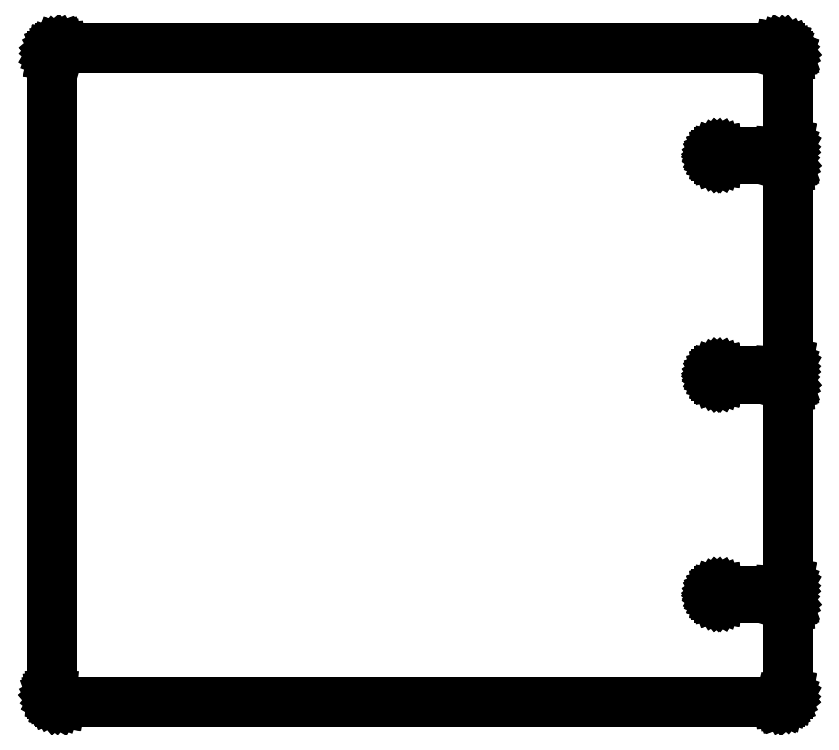
<metadata>
{"format":"dxf","ext":"dxf","renderer":"ezdxf+matplotlib","layout":"modelspace","background":"white","min_lineweight":24,"dpi":150}
</metadata>
<code>
0
SECTION
2
ENTITIES
0
LINE
8
Black
10
183
20
100.1
11
183
21
100.1
0
LINE
8
Black
10
183
20
100.1
11
183.9
21
99.92
0
LINE
8
Black
10
183.9
20
99.92
11
183.9
21
99.91
0
LINE
8
Black
10
183.9
20
99.91
11
184.6
21
99.48
0
LINE
8
Black
10
184.6
20
99.48
11
184.7
21
99.46
0
LINE
8
Black
10
184.7
20
99.46
11
185.2
21
98.8
0
LINE
8
Black
10
185.2
20
98.8
11
185.2
21
98.78
0
LINE
8
Black
10
185.2
20
98.78
11
185.5
21
97.96
0
LINE
8
Black
10
185.5
20
97.96
11
185.5
21
97.95
0
LINE
8
Black
10
185.5
20
97.95
11
185.5
21
97.94
0
LINE
8
Black
10
185.5
20
97.94
11
185.6
21
97.51
0
LINE
8
Black
10
185.6
20
97.51
11
185.6
21
97.5
0
LINE
8
Black
10
185.6
20
97.5
11
185.6
21
97.5
0
LINE
8
Black
10
185.6
20
97.5
11
185.6
21
70.6
0
LINE
8
Black
10
185.6
20
70.6
11
185.6
21
70.59
0
LINE
8
Black
10
185.6
20
70.59
11
185.6
21
70.59
0
LINE
8
Black
10
185.6
20
70.59
11
185.4
21
69.73
0
LINE
8
Black
10
185.4
20
69.73
11
185.4
21
69.71
0
LINE
8
Black
10
185.4
20
69.71
11
185
21
68.96
0
LINE
8
Black
10
185
20
68.96
11
185
21
68.94
0
LINE
8
Black
10
185
20
68.94
11
185
21
68.94
0
LINE
8
Black
10
185
20
68.94
11
184.3
21
68.38
0
LINE
8
Black
10
184.3
20
68.38
11
184.3
21
68.36
0
LINE
8
Black
10
184.3
20
68.36
11
183.5
21
68.07
0
LINE
8
Black
10
183.5
20
68.07
11
183.4
21
68.07
0
LINE
8
Black
10
183.4
20
68.07
11
183.4
21
68.06
0
LINE
8
Black
10
183.4
20
68.06
11
183
21
68.03
0
LINE
8
Black
10
183
20
68.03
11
183
21
68.03
0
LINE
8
Black
10
183
20
68.03
11
183
21
68.03
0
LINE
8
Black
10
183
20
68.03
11
164.5
21
68.03
0
LINE
8
Black
10
164.5
20
68.03
11
164.2
21
67.97
0
LINE
8
Black
10
164.2
20
67.97
11
163.9
21
67.81
0
LINE
8
Black
10
163.9
20
67.81
11
163.7
21
67.56
0
LINE
8
Black
10
163.7
20
67.56
11
163.6
21
67.26
0
LINE
8
Black
10
163.6
20
67.26
11
163.6
21
66.94
0
LINE
8
Black
10
163.6
20
66.94
11
163.7
21
66.64
0
LINE
8
Black
10
163.7
20
66.64
11
163.9
21
66.39
0
LINE
8
Black
10
163.9
20
66.39
11
164.2
21
66.23
0
LINE
8
Black
10
164.2
20
66.23
11
164.5
21
66.17
0
LINE
8
Black
10
164.5
20
66.17
11
183
21
66.17
0
LINE
8
Black
10
183
20
66.17
11
183
21
66.17
0
LINE
8
Black
10
183
20
66.17
11
183
21
66.17
0
LINE
8
Black
10
183
20
66.17
11
183.9
21
66.02
0
LINE
8
Black
10
183.9
20
66.02
11
183.9
21
66.01
0
LINE
8
Black
10
183.9
20
66.01
11
184.6
21
65.58
0
LINE
8
Black
10
184.6
20
65.58
11
184.7
21
65.56
0
LINE
8
Black
10
184.7
20
65.56
11
185.2
21
64.9
0
LINE
8
Black
10
185.2
20
64.9
11
185.2
21
64.88
0
LINE
8
Black
10
185.2
20
64.88
11
185.5
21
64.06
0
LINE
8
Black
10
185.5
20
64.06
11
185.5
21
64.05
0
LINE
8
Black
10
185.5
20
64.05
11
185.5
21
64.04
0
LINE
8
Black
10
185.5
20
64.04
11
185.6
21
63.61
0
LINE
8
Black
10
185.6
20
63.61
11
185.6
21
63.6
0
LINE
8
Black
10
185.6
20
63.6
11
185.6
21
63.6
0
LINE
8
Black
10
185.6
20
63.6
11
185.6
21
3.5
0
LINE
8
Black
10
185.6
20
3.5
11
185.6
21
3.494
0
LINE
8
Black
10
185.6
20
3.494
11
185.6
21
3.487
0
LINE
8
Black
10
185.6
20
3.487
11
185.4
21
2.632
0
LINE
8
Black
10
185.4
20
2.632
11
185.4
21
2.607
0
LINE
8
Black
10
185.4
20
2.607
11
185
21
1.856
0
LINE
8
Black
10
185
20
1.856
11
185
21
1.836
0
LINE
8
Black
10
185
20
1.836
11
185
21
1.836
0
LINE
8
Black
10
185
20
1.836
11
184.3
21
1.277
0
LINE
8
Black
10
184.3
20
1.277
11
184.3
21
1.264
0
LINE
8
Black
10
184.3
20
1.264
11
183.5
21
0.9675
0
LINE
8
Black
10
183.5
20
0.9675
11
183.4
21
0.9658
0
LINE
8
Black
10
183.4
20
0.9658
11
183.4
21
0.9633
0
LINE
8
Black
10
183.4
20
0.9633
11
183
21
0.9253
0
LINE
8
Black
10
183
20
0.9253
11
183
21
0.9256
0
LINE
8
Black
10
183
20
0.9256
11
183
21
0.925
0
LINE
8
Black
10
183
20
0.925
11
164.5
21
0.925
0
LINE
8
Black
10
164.5
20
0.925
11
164.2
21
0.8681
0
LINE
8
Black
10
164.2
20
0.8681
11
163.9
21
0.7077
0
LINE
8
Black
10
163.9
20
0.7077
11
163.7
21
0.4619
0
LINE
8
Black
10
163.7
20
0.4619
11
163.6
21
0.1604
0
LINE
8
Black
10
163.6
20
0.1604
11
163.6
21
-0.1604
0
LINE
8
Black
10
163.6
20
-0.1604
11
163.7
21
-0.4619
0
LINE
8
Black
10
163.7
20
-0.4619
11
163.9
21
-0.7077
0
LINE
8
Black
10
163.9
20
-0.7077
11
164.2
21
-0.8681
0
LINE
8
Black
10
164.2
20
-0.8681
11
164.5
21
-0.925
0
LINE
8
Black
10
164.5
20
-0.925
11
183
21
-0.925
0
LINE
8
Black
10
183
20
-0.925
11
183
21
-0.9261
0
LINE
8
Black
10
183
20
-0.9261
11
183
21
-0.9261
0
LINE
8
Black
10
183
20
-0.9261
11
183.9
21
-1.077
0
LINE
8
Black
10
183.9
20
-1.077
11
183.9
21
-1.086
0
LINE
8
Black
10
183.9
20
-1.086
11
184.6
21
-1.52
0
LINE
8
Black
10
184.6
20
-1.52
11
184.7
21
-1.537
0
LINE
8
Black
10
184.7
20
-1.537
11
185.2
21
-2.202
0
LINE
8
Black
10
185.2
20
-2.202
11
185.2
21
-2.224
0
LINE
8
Black
10
185.2
20
-2.224
11
185.5
21
-3.04
0
LINE
8
Black
10
185.5
20
-3.04
11
185.5
21
-3.05
0
LINE
8
Black
10
185.5
20
-3.05
11
185.5
21
-3.059
0
LINE
8
Black
10
185.5
20
-3.059
11
185.6
21
-3.493
0
LINE
8
Black
10
185.6
20
-3.493
11
185.6
21
-3.497
0
LINE
8
Black
10
185.6
20
-3.497
11
185.6
21
-3.5
0
LINE
8
Black
10
185.6
20
-3.5
11
185.6
21
-63.6
0
LINE
8
Black
10
185.6
20
-63.6
11
185.6
21
-63.61
0
LINE
8
Black
10
185.6
20
-63.61
11
185.6
21
-63.61
0
LINE
8
Black
10
185.6
20
-63.61
11
185.4
21
-64.47
0
LINE
8
Black
10
185.4
20
-64.47
11
185.4
21
-64.49
0
LINE
8
Black
10
185.4
20
-64.49
11
185
21
-65.24
0
LINE
8
Black
10
185
20
-65.24
11
185
21
-65.26
0
LINE
8
Black
10
185
20
-65.26
11
185
21
-65.26
0
LINE
8
Black
10
185
20
-65.26
11
184.3
21
-65.82
0
LINE
8
Black
10
184.3
20
-65.82
11
184.3
21
-65.84
0
LINE
8
Black
10
184.3
20
-65.84
11
183.5
21
-66.13
0
LINE
8
Black
10
183.5
20
-66.13
11
183.4
21
-66.13
0
LINE
8
Black
10
183.4
20
-66.13
11
183.4
21
-66.14
0
LINE
8
Black
10
183.4
20
-66.14
11
183
21
-66.17
0
LINE
8
Black
10
183
20
-66.17
11
183
21
-66.17
0
LINE
8
Black
10
183
20
-66.17
11
183
21
-66.17
0
LINE
8
Black
10
183
20
-66.17
11
164.5
21
-66.17
0
LINE
8
Black
10
164.5
20
-66.17
11
164.2
21
-66.23
0
LINE
8
Black
10
164.2
20
-66.23
11
163.9
21
-66.39
0
LINE
8
Black
10
163.9
20
-66.39
11
163.7
21
-66.64
0
LINE
8
Black
10
163.7
20
-66.64
11
163.6
21
-66.94
0
LINE
8
Black
10
163.6
20
-66.94
11
163.6
21
-67.26
0
LINE
8
Black
10
163.6
20
-67.26
11
163.7
21
-67.56
0
LINE
8
Black
10
163.7
20
-67.56
11
163.9
21
-67.81
0
LINE
8
Black
10
163.9
20
-67.81
11
164.2
21
-67.97
0
LINE
8
Black
10
164.2
20
-67.97
11
164.5
21
-68.03
0
LINE
8
Black
10
164.5
20
-68.03
11
183
21
-68.03
0
LINE
8
Black
10
183
20
-68.03
11
183
21
-68.03
0
LINE
8
Black
10
183
20
-68.03
11
183
21
-68.03
0
LINE
8
Black
10
183
20
-68.03
11
183.9
21
-68.18
0
LINE
8
Black
10
183.9
20
-68.18
11
183.9
21
-68.19
0
LINE
8
Black
10
183.9
20
-68.19
11
184.6
21
-68.62
0
LINE
8
Black
10
184.6
20
-68.62
11
184.7
21
-68.64
0
LINE
8
Black
10
184.7
20
-68.64
11
185.2
21
-69.3
0
LINE
8
Black
10
185.2
20
-69.3
11
185.2
21
-69.32
0
LINE
8
Black
10
185.2
20
-69.32
11
185.5
21
-70.14
0
LINE
8
Black
10
185.5
20
-70.14
11
185.5
21
-70.15
0
LINE
8
Black
10
185.5
20
-70.15
11
185.5
21
-70.16
0
LINE
8
Black
10
185.5
20
-70.16
11
185.6
21
-70.59
0
LINE
8
Black
10
185.6
20
-70.59
11
185.6
21
-70.6
0
LINE
8
Black
10
185.6
20
-70.6
11
185.6
21
-70.6
0
LINE
8
Black
10
185.6
20
-70.6
11
185.6
21
-97.5
0
LINE
8
Black
10
185.6
20
-97.5
11
185.6
21
-97.51
0
LINE
8
Black
10
185.6
20
-97.51
11
185.6
21
-97.51
0
LINE
8
Black
10
185.6
20
-97.51
11
185.4
21
-98.37
0
LINE
8
Black
10
185.4
20
-98.37
11
185.4
21
-98.39
0
LINE
8
Black
10
185.4
20
-98.39
11
185
21
-99.14
0
LINE
8
Black
10
185
20
-99.14
11
185
21
-99.16
0
LINE
8
Black
10
185
20
-99.16
11
185
21
-99.16
0
LINE
8
Black
10
185
20
-99.16
11
184.3
21
-99.72
0
LINE
8
Black
10
184.3
20
-99.72
11
184.3
21
-99.74
0
LINE
8
Black
10
184.3
20
-99.74
11
183.5
21
-100
0
LINE
8
Black
10
183.5
20
-100
11
183.4
21
-100
0
LINE
8
Black
10
183.4
20
-100
11
183.4
21
-100
0
LINE
8
Black
10
183.4
20
-100
11
183
21
-100.1
0
LINE
8
Black
10
183
20
-100.1
11
183
21
-100.1
0
LINE
8
Black
10
183
20
-100.1
11
183
21
-100.1
0
LINE
8
Black
10
183
20
-100.1
11
-37
21
-100.1
0
LINE
8
Black
10
-37
20
-100.1
11
-37.01
21
-100.1
0
LINE
8
Black
10
-37.01
20
-100.1
11
-37.01
21
-100.1
0
LINE
8
Black
10
-37.01
20
-100.1
11
-37.87
21
-99.92
0
LINE
8
Black
10
-37.87
20
-99.92
11
-37.89
21
-99.91
0
LINE
8
Black
10
-37.89
20
-99.91
11
-38.64
21
-99.48
0
LINE
8
Black
10
-38.64
20
-99.48
11
-38.66
21
-99.46
0
LINE
8
Black
10
-38.66
20
-99.46
11
-38.66
21
-99.46
0
LINE
8
Black
10
-38.66
20
-99.46
11
-39.22
21
-98.8
0
LINE
8
Black
10
-39.22
20
-98.8
11
-39.24
21
-98.78
0
LINE
8
Black
10
-39.24
20
-98.78
11
-39.53
21
-97.96
0
LINE
8
Black
10
-39.53
20
-97.96
11
-39.53
21
-97.95
0
LINE
8
Black
10
-39.53
20
-97.95
11
-39.54
21
-97.94
0
LINE
8
Black
10
-39.54
20
-97.94
11
-39.57
21
-97.51
0
LINE
8
Black
10
-39.57
20
-97.51
11
-39.57
21
-97.5
0
LINE
8
Black
10
-39.57
20
-97.5
11
-39.58
21
-97.5
0
LINE
8
Black
10
-39.58
20
-97.5
11
-39.58
21
97.5
0
LINE
8
Black
10
-39.58
20
97.5
11
-39.57
21
97.51
0
LINE
8
Black
10
-39.57
20
97.51
11
-39.57
21
97.51
0
LINE
8
Black
10
-39.57
20
97.51
11
-39.42
21
98.37
0
LINE
8
Black
10
-39.42
20
98.37
11
-39.41
21
98.39
0
LINE
8
Black
10
-39.41
20
98.39
11
-38.98
21
99.14
0
LINE
8
Black
10
-38.98
20
99.14
11
-38.96
21
99.16
0
LINE
8
Black
10
-38.96
20
99.16
11
-38.3
21
99.72
0
LINE
8
Black
10
-38.3
20
99.72
11
-38.28
21
99.74
0
LINE
8
Black
10
-38.28
20
99.74
11
-37.46
21
100
0
LINE
8
Black
10
-37.46
20
100
11
-37.45
21
100
0
LINE
8
Black
10
-37.45
20
100
11
-37.44
21
100
0
LINE
8
Black
10
-37.44
20
100
11
-37.01
21
100.1
0
LINE
8
Black
10
-37.01
20
100.1
11
-37
21
100.1
0
LINE
8
Black
10
-37
20
100.1
11
-37
21
100.1
0
LINE
8
Black
10
-37
20
100.1
11
183
21
100.1
0
LINE
8
Black
10
183
20
100.1
11
183
21
100.1
0
LINE
8
Black
10
-37
20
99.92
11
-37.42
21
99.89
0
LINE
8
Black
10
-37.42
20
99.89
11
-38.21
21
99.6
0
LINE
8
Black
10
-38.21
20
99.6
11
-38.86
21
99.06
0
LINE
8
Black
10
-38.86
20
99.06
11
-39.28
21
98.33
0
LINE
8
Black
10
-39.28
20
98.33
11
-39.42
21
97.49
0
LINE
8
Black
10
-39.42
20
97.49
11
-39.42
21
-97.5
0
LINE
8
Black
10
-39.42
20
-97.5
11
-39.39
21
-97.92
0
LINE
8
Black
10
-39.39
20
-97.92
11
-39.1
21
-98.71
0
LINE
8
Black
10
-39.1
20
-98.71
11
-38.56
21
-99.36
0
LINE
8
Black
10
-38.56
20
-99.36
11
-37.83
21
-99.78
0
LINE
8
Black
10
-37.83
20
-99.78
11
-36.99
21
-99.92
0
LINE
8
Black
10
-36.99
20
-99.92
11
183
21
-99.92
0
LINE
8
Black
10
183
20
-99.92
11
183.4
21
-99.89
0
LINE
8
Black
10
183.4
20
-99.89
11
184.2
21
-99.6
0
LINE
8
Black
10
184.2
20
-99.6
11
184.9
21
-99.06
0
LINE
8
Black
10
184.9
20
-99.06
11
185.3
21
-98.33
0
LINE
8
Black
10
185.3
20
-98.33
11
185.4
21
-97.49
0
LINE
8
Black
10
185.4
20
-97.49
11
185.4
21
-70.6
0
LINE
8
Black
10
185.4
20
-70.6
11
185.4
21
-70.18
0
LINE
8
Black
10
185.4
20
-70.18
11
185.1
21
-69.39
0
LINE
8
Black
10
185.1
20
-69.39
11
184.6
21
-68.74
0
LINE
8
Black
10
184.6
20
-68.74
11
183.8
21
-68.32
0
LINE
8
Black
10
183.8
20
-68.32
11
183
21
-68.17
0
LINE
8
Black
10
183
20
-68.17
11
164.5
21
-68.17
0
LINE
8
Black
10
164.5
20
-68.17
11
164.5
21
-68.17
0
LINE
8
Black
10
164.5
20
-68.17
11
164.5
21
-68.17
0
LINE
8
Black
10
164.5
20
-68.17
11
164.1
21
-68.11
0
LINE
8
Black
10
164.1
20
-68.11
11
164.1
21
-68.1
0
LINE
8
Black
10
164.1
20
-68.1
11
163.8
21
-67.93
0
LINE
8
Black
10
163.8
20
-67.93
11
163.8
21
-67.93
0
LINE
8
Black
10
163.8
20
-67.93
11
163.8
21
-67.93
0
LINE
8
Black
10
163.8
20
-67.93
11
163.8
21
-67.91
0
LINE
8
Black
10
163.8
20
-67.91
11
163.8
21
-67.91
0
LINE
8
Black
10
163.8
20
-67.91
11
163.6
21
-67.65
0
LINE
8
Black
10
163.6
20
-67.65
11
163.6
21
-67.65
0
LINE
8
Black
10
163.6
20
-67.65
11
163.6
21
-67.63
0
LINE
8
Black
10
163.6
20
-67.63
11
163.4
21
-67.3
0
LINE
8
Black
10
163.4
20
-67.3
11
163.4
21
-67.27
0
LINE
8
Black
10
163.4
20
-67.27
11
163.4
21
-66.93
0
LINE
8
Black
10
163.4
20
-66.93
11
163.4
21
-66.9
0
LINE
8
Black
10
163.4
20
-66.9
11
163.6
21
-66.57
0
LINE
8
Black
10
163.6
20
-66.57
11
163.6
21
-66.55
0
LINE
8
Black
10
163.6
20
-66.55
11
163.6
21
-66.55
0
LINE
8
Black
10
163.6
20
-66.55
11
163.8
21
-66.29
0
LINE
8
Black
10
163.8
20
-66.29
11
163.8
21
-66.29
0
LINE
8
Black
10
163.8
20
-66.29
11
163.8
21
-66.27
0
LINE
8
Black
10
163.8
20
-66.27
11
163.8
21
-66.27
0
LINE
8
Black
10
163.8
20
-66.27
11
163.8
21
-66.27
0
LINE
8
Black
10
163.8
20
-66.27
11
163.8
21
-66.27
0
LINE
8
Black
10
163.8
20
-66.27
11
164.1
21
-66.1
0
LINE
8
Black
10
164.1
20
-66.1
11
164.1
21
-66.09
0
LINE
8
Black
10
164.1
20
-66.09
11
164.5
21
-66.03
0
LINE
8
Black
10
164.5
20
-66.03
11
164.5
21
-66.03
0
LINE
8
Black
10
164.5
20
-66.03
11
164.5
21
-66.03
0
LINE
8
Black
10
164.5
20
-66.03
11
183
21
-66.03
0
LINE
8
Black
10
183
20
-66.03
11
183.4
21
-65.99
0
LINE
8
Black
10
183.4
20
-65.99
11
184.2
21
-65.7
0
LINE
8
Black
10
184.2
20
-65.7
11
184.9
21
-65.16
0
LINE
8
Black
10
184.9
20
-65.16
11
185.3
21
-64.43
0
LINE
8
Black
10
185.3
20
-64.43
11
185.4
21
-63.59
0
LINE
8
Black
10
185.4
20
-63.59
11
185.4
21
-3.503
0
LINE
8
Black
10
185.4
20
-3.503
11
185.4
21
-3.082
0
LINE
8
Black
10
185.4
20
-3.082
11
185.1
21
-2.288
0
LINE
8
Black
10
185.1
20
-2.288
11
184.6
21
-1.643
0
LINE
8
Black
10
184.6
20
-1.643
11
183.8
21
-1.222
0
LINE
8
Black
10
183.8
20
-1.222
11
183
21
-1.075
0
LINE
8
Black
10
183
20
-1.075
11
164.5
21
-1.075
0
LINE
8
Black
10
164.5
20
-1.075
11
164.5
21
-1.074
0
LINE
8
Black
10
164.5
20
-1.074
11
164.5
21
-1.074
0
LINE
8
Black
10
164.5
20
-1.074
11
164.1
21
-1.014
0
LINE
8
Black
10
164.1
20
-1.014
11
164.1
21
-1.005
0
LINE
8
Black
10
164.1
20
-1.005
11
163.8
21
-0.831
0
LINE
8
Black
10
163.8
20
-0.831
11
163.8
21
-0.831
0
LINE
8
Black
10
163.8
20
-0.831
11
163.8
21
-0.8283
0
LINE
8
Black
10
163.8
20
-0.8283
11
163.8
21
-0.8143
0
LINE
8
Black
10
163.8
20
-0.8143
11
163.8
21
-0.8142
0
LINE
8
Black
10
163.8
20
-0.8142
11
163.6
21
-0.5482
0
LINE
8
Black
10
163.6
20
-0.5482
11
163.6
21
-0.5482
0
LINE
8
Black
10
163.6
20
-0.5482
11
163.6
21
-0.5257
0
LINE
8
Black
10
163.6
20
-0.5257
11
163.4
21
-0.1993
0
LINE
8
Black
10
163.4
20
-0.1993
11
163.4
21
-0.1736
0
LINE
8
Black
10
163.4
20
-0.1736
11
163.4
21
0.1736
0
LINE
8
Black
10
163.4
20
0.1736
11
163.4
21
0.1993
0
LINE
8
Black
10
163.4
20
0.1993
11
163.6
21
0.5257
0
LINE
8
Black
10
163.6
20
0.5257
11
163.6
21
0.5482
0
LINE
8
Black
10
163.6
20
0.5482
11
163.6
21
0.5482
0
LINE
8
Black
10
163.6
20
0.5482
11
163.8
21
0.8143
0
LINE
8
Black
10
163.8
20
0.8143
11
163.8
21
0.8143
0
LINE
8
Black
10
163.8
20
0.8143
11
163.8
21
0.831
0
LINE
8
Black
10
163.8
20
0.831
11
163.8
21
0.831
0
LINE
8
Black
10
163.8
20
0.831
11
163.8
21
0.831
0
LINE
8
Black
10
163.8
20
0.831
11
163.8
21
0.831
0
LINE
8
Black
10
163.8
20
0.831
11
164.1
21
1.005
0
LINE
8
Black
10
164.1
20
1.005
11
164.1
21
1.014
0
LINE
8
Black
10
164.1
20
1.014
11
164.5
21
1.074
0
LINE
8
Black
10
164.5
20
1.074
11
164.5
21
1.074
0
LINE
8
Black
10
164.5
20
1.074
11
164.5
21
1.075
0
LINE
8
Black
10
164.5
20
1.075
11
183
21
1.075
0
LINE
8
Black
10
183
20
1.075
11
183.4
21
1.112
0
LINE
8
Black
10
183.4
20
1.112
11
184.2
21
1.401
0
LINE
8
Black
10
184.2
20
1.401
11
184.9
21
1.942
0
LINE
8
Black
10
184.9
20
1.942
11
185.3
21
2.671
0
LINE
8
Black
10
185.3
20
2.671
11
185.4
21
3.507
0
LINE
8
Black
10
185.4
20
3.507
11
185.4
21
63.6
0
LINE
8
Black
10
185.4
20
63.6
11
185.4
21
64.02
0
LINE
8
Black
10
185.4
20
64.02
11
185.1
21
64.81
0
LINE
8
Black
10
185.1
20
64.81
11
184.6
21
65.46
0
LINE
8
Black
10
184.6
20
65.46
11
183.8
21
65.88
0
LINE
8
Black
10
183.8
20
65.88
11
183
21
66.03
0
LINE
8
Black
10
183
20
66.03
11
164.5
21
66.03
0
LINE
8
Black
10
164.5
20
66.03
11
164.5
21
66.03
0
LINE
8
Black
10
164.5
20
66.03
11
164.5
21
66.03
0
LINE
8
Black
10
164.5
20
66.03
11
164.1
21
66.09
0
LINE
8
Black
10
164.1
20
66.09
11
164.1
21
66.1
0
LINE
8
Black
10
164.1
20
66.1
11
163.8
21
66.27
0
LINE
8
Black
10
163.8
20
66.27
11
163.8
21
66.27
0
LINE
8
Black
10
163.8
20
66.27
11
163.8
21
66.27
0
LINE
8
Black
10
163.8
20
66.27
11
163.8
21
66.29
0
LINE
8
Black
10
163.8
20
66.29
11
163.8
21
66.29
0
LINE
8
Black
10
163.8
20
66.29
11
163.6
21
66.55
0
LINE
8
Black
10
163.6
20
66.55
11
163.6
21
66.55
0
LINE
8
Black
10
163.6
20
66.55
11
163.6
21
66.57
0
LINE
8
Black
10
163.6
20
66.57
11
163.4
21
66.9
0
LINE
8
Black
10
163.4
20
66.9
11
163.4
21
66.93
0
LINE
8
Black
10
163.4
20
66.93
11
163.4
21
67.27
0
LINE
8
Black
10
163.4
20
67.27
11
163.4
21
67.3
0
LINE
8
Black
10
163.4
20
67.3
11
163.6
21
67.63
0
LINE
8
Black
10
163.6
20
67.63
11
163.6
21
67.65
0
LINE
8
Black
10
163.6
20
67.65
11
163.6
21
67.65
0
LINE
8
Black
10
163.6
20
67.65
11
163.8
21
67.91
0
LINE
8
Black
10
163.8
20
67.91
11
163.8
21
67.91
0
LINE
8
Black
10
163.8
20
67.91
11
163.8
21
67.93
0
LINE
8
Black
10
163.8
20
67.93
11
163.8
21
67.93
0
LINE
8
Black
10
163.8
20
67.93
11
163.8
21
67.93
0
LINE
8
Black
10
163.8
20
67.93
11
163.8
21
67.93
0
LINE
8
Black
10
163.8
20
67.93
11
164.1
21
68.1
0
LINE
8
Black
10
164.1
20
68.1
11
164.1
21
68.11
0
LINE
8
Black
10
164.1
20
68.11
11
164.5
21
68.17
0
LINE
8
Black
10
164.5
20
68.17
11
164.5
21
68.17
0
LINE
8
Black
10
164.5
20
68.17
11
164.5
21
68.17
0
LINE
8
Black
10
164.5
20
68.17
11
183
21
68.17
0
LINE
8
Black
10
183
20
68.17
11
183.4
21
68.21
0
LINE
8
Black
10
183.4
20
68.21
11
184.2
21
68.5
0
LINE
8
Black
10
184.2
20
68.5
11
184.9
21
69.04
0
LINE
8
Black
10
184.9
20
69.04
11
185.3
21
69.77
0
LINE
8
Black
10
185.3
20
69.77
11
185.4
21
70.61
0
LINE
8
Black
10
185.4
20
70.61
11
185.4
21
97.5
0
LINE
8
Black
10
185.4
20
97.5
11
185.4
21
97.92
0
LINE
8
Black
10
185.4
20
97.92
11
185.1
21
98.71
0
LINE
8
Black
10
185.1
20
98.71
11
184.6
21
99.36
0
LINE
8
Black
10
184.6
20
99.36
11
183.8
21
99.78
0
LINE
8
Black
10
183.8
20
99.78
11
183
21
99.92
0
LINE
8
Black
10
183
20
99.92
11
-37
21
99.92
0
ENDSEC
0
EOF

</code>
